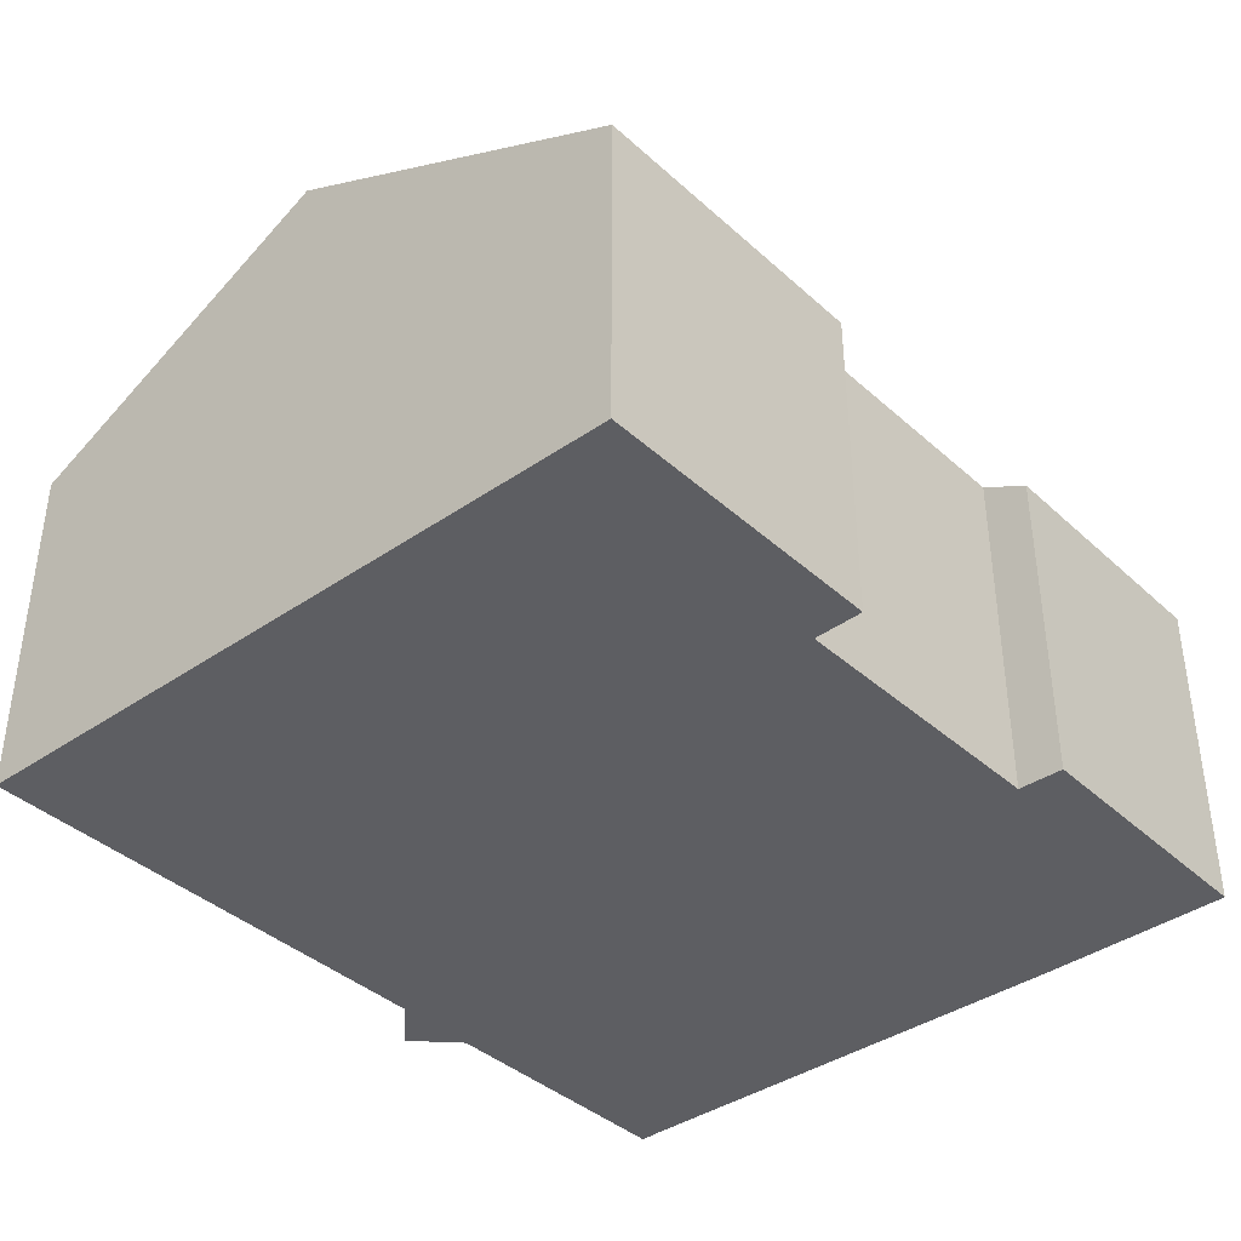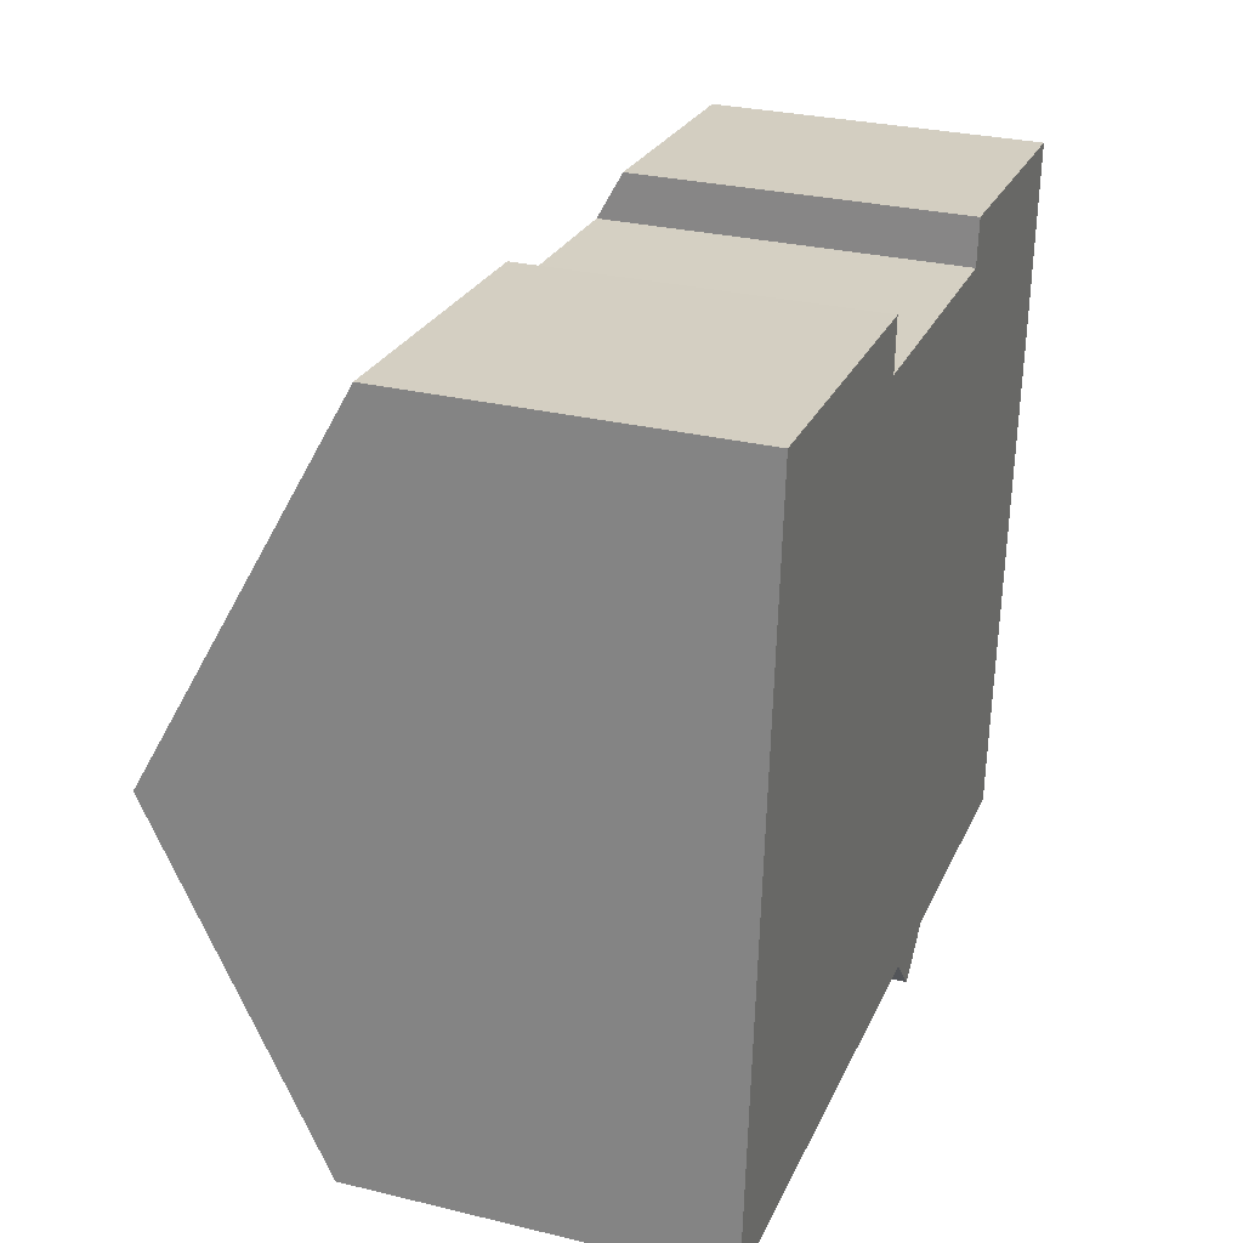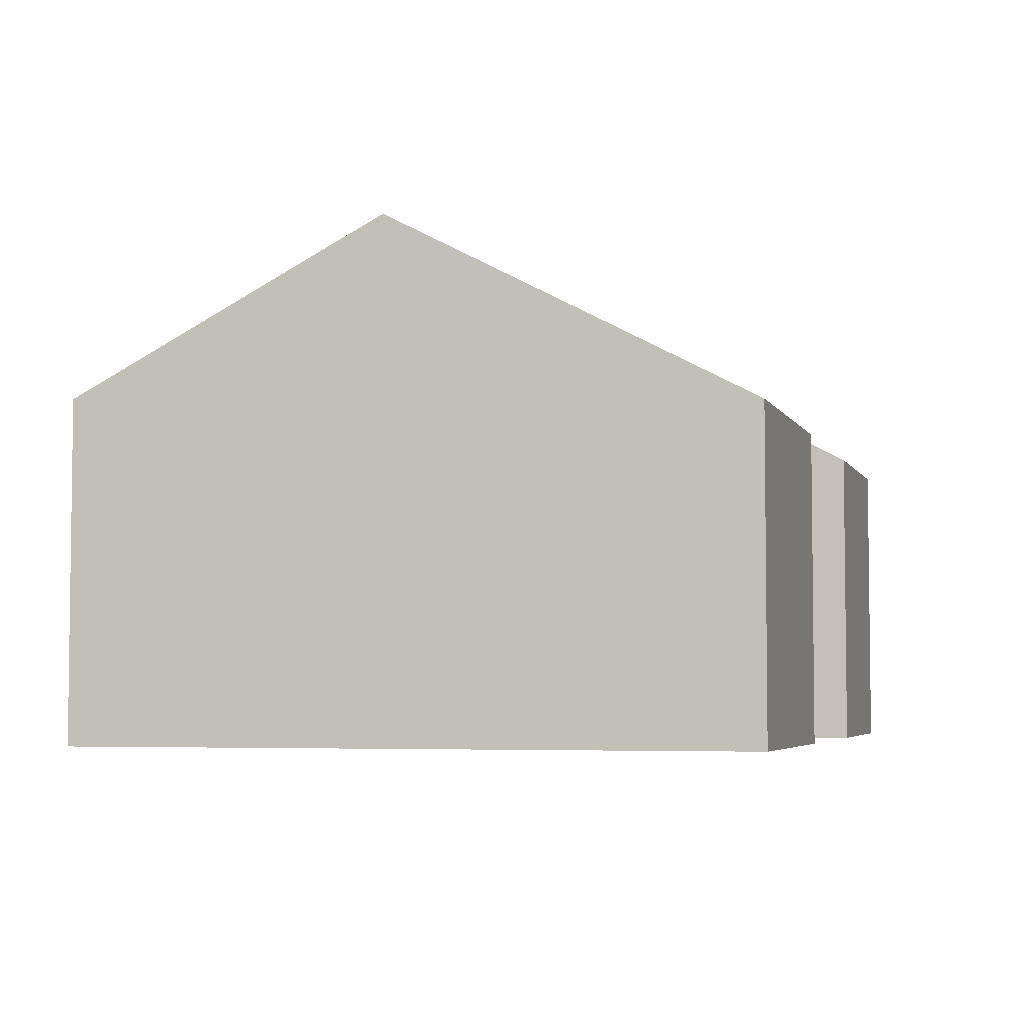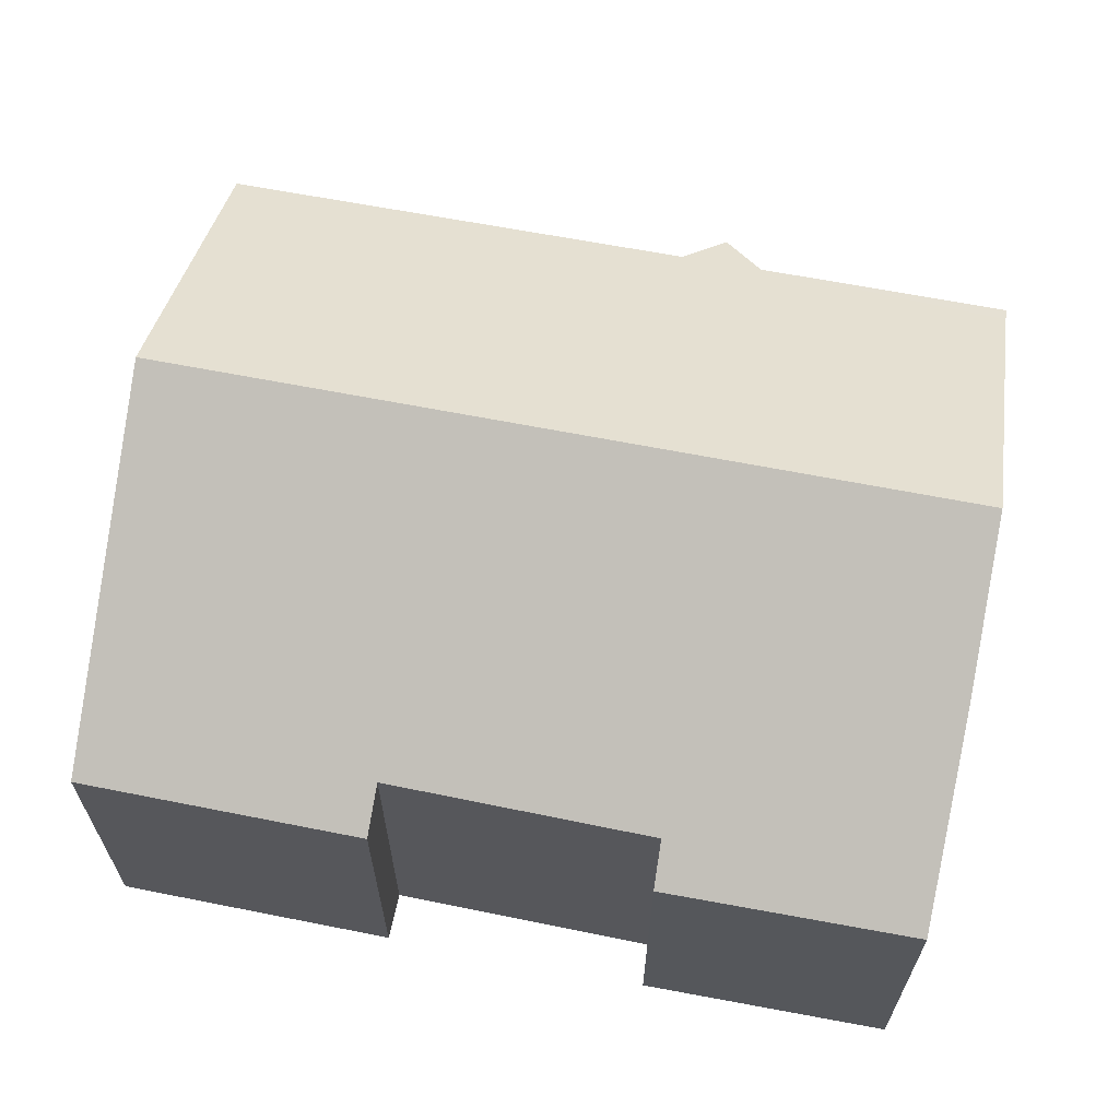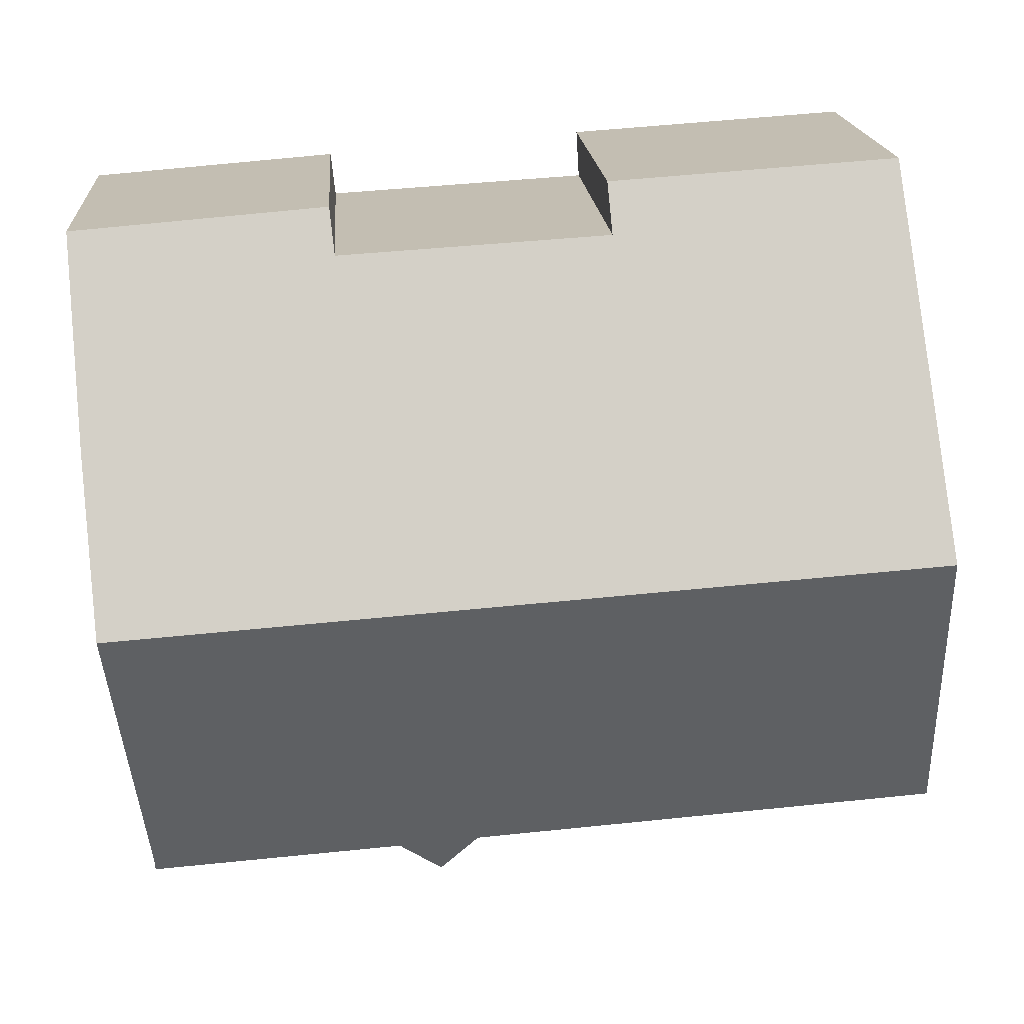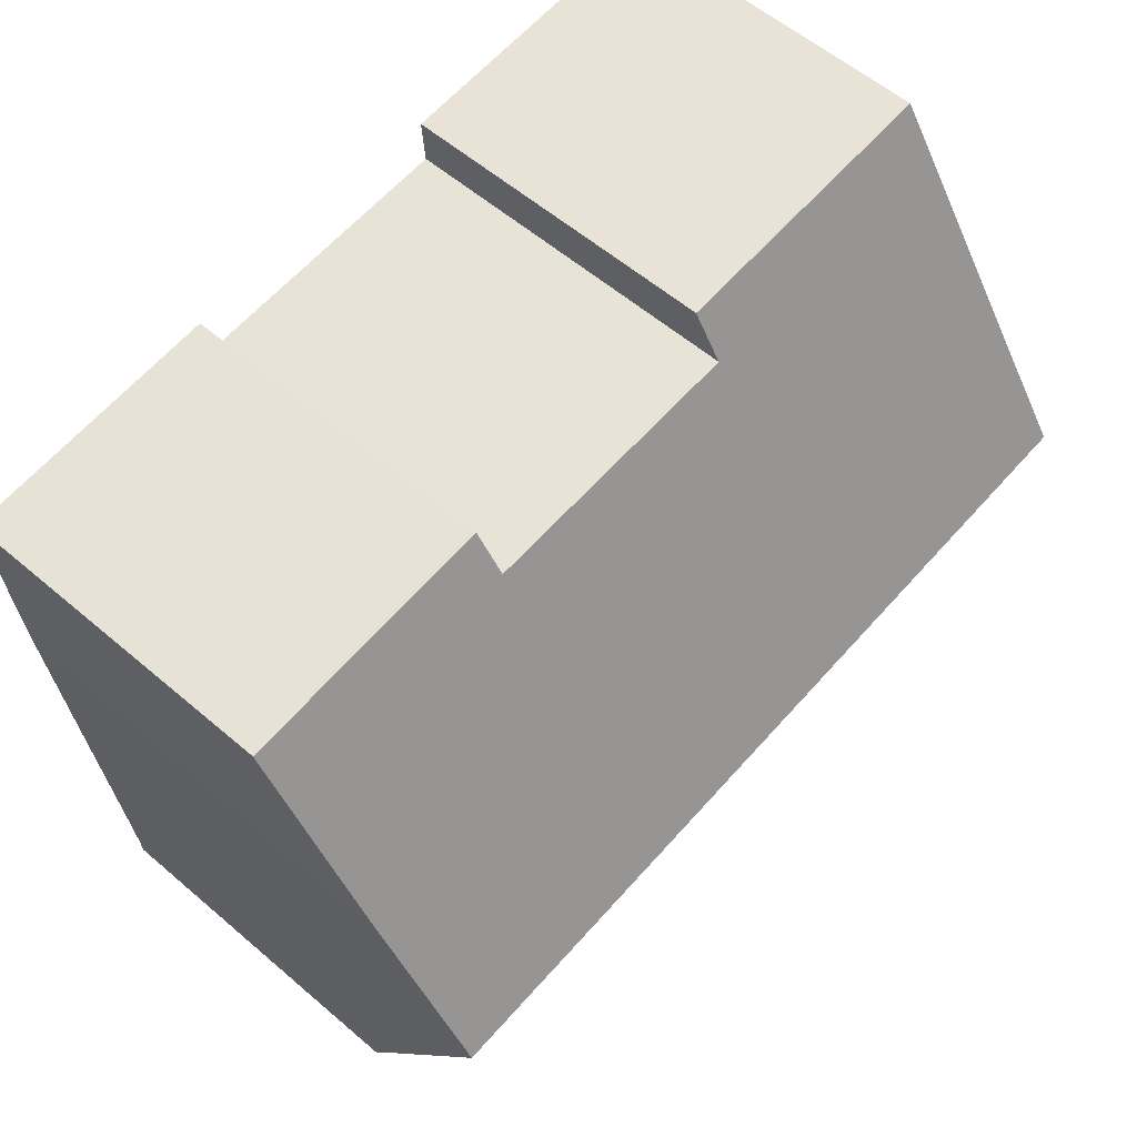
<metadata>
{"format":"obj","ext":"obj","renderer":"f3d","projection":"perspective","resolution":1024,"background":"white","views":[{"elev":-39.2,"azim":-44.2,"up":"+Y"},{"elev":29.3,"azim":-70.3,"up":"+Z"},{"elev":-4.6,"azim":-70.0,"up":"+Y"},{"elev":64.1,"azim":15.3,"up":"+Y"},{"elev":18.0,"azim":176.0,"up":"+Z"},{"elev":57.7,"azim":131.6,"up":"+Z"}]}
</metadata>
<code>
v  6.593 5.969 12.43
v  6.537 6.447 11.52
v  1.137 5.975 12.81
v  16.03 9.552 4.902
v  0.532 9.552 5.997
v  11.66 6.425 11.2
v  16.31 7.917 8.016
v  11.75 5.989 12.03
v  16.57 6.016 11.64
v  10.64 6.37 -0.815
v  15.53 6.531 -0.851
v  15.51 6.364 -1.171
v  9.08 6.378 -0.689
v  9.804 5.966 -1.53
v  0 6.403 3.921e-16
v  6.537 -7.056e-16 11.52
v  6.593 -7.614e-16 12.43
v  16.31 -4.908e-16 8.016
v  16.57 -7.127e-16 11.64
v  15.53 5.211e-17 -0.851
v  16.03 -3.002e-16 4.902
v  15.51 7.17e-17 -1.171
v  11.66 -6.859e-16 11.2
v  11.75 -7.367e-16 12.03
v  1.137 -7.843e-16 12.81
v  0 0 0
v  0.532 -3.672e-16 5.997
v  10.64 4.99e-17 -0.815
v  9.08 4.219e-17 -0.689
v  9.804 9.369e-17 -1.53
g defaultobject
f 1 2 3
f 3 4 5
f 4 3 2
f 4 2 6
f 4 6 7
f 7 6 8
f 7 8 9
f 10 11 12
f 11 5 4
f 5 11 10
f 5 10 13
f 13 10 14
f 5 13 15
f 1 16 2
f 16 1 17
f 9 18 7
f 18 9 19
f 7 11 4
f 11 7 18
f 11 18 20
f 20 18 21
f 20 12 11
f 12 20 22
f 16 6 2
f 6 16 23
f 8 19 9
f 19 8 24
f 25 1 3
f 1 25 17
f 23 8 6
f 8 23 24
f 26 5 15
f 5 26 3
f 3 26 27
f 3 27 25
f 12 28 10
f 28 12 22
f 13 26 15
f 26 13 29
f 28 14 10
f 14 28 30
f 14 29 13
f 29 14 30
f 24 23 19
f 20 28 22
f 28 20 21
f 28 21 29
f 29 21 26
f 26 21 18
f 26 18 27
f 27 18 19
f 27 19 23
f 27 23 16
f 27 16 25
f 25 16 17
f 29 30 28

</code>
